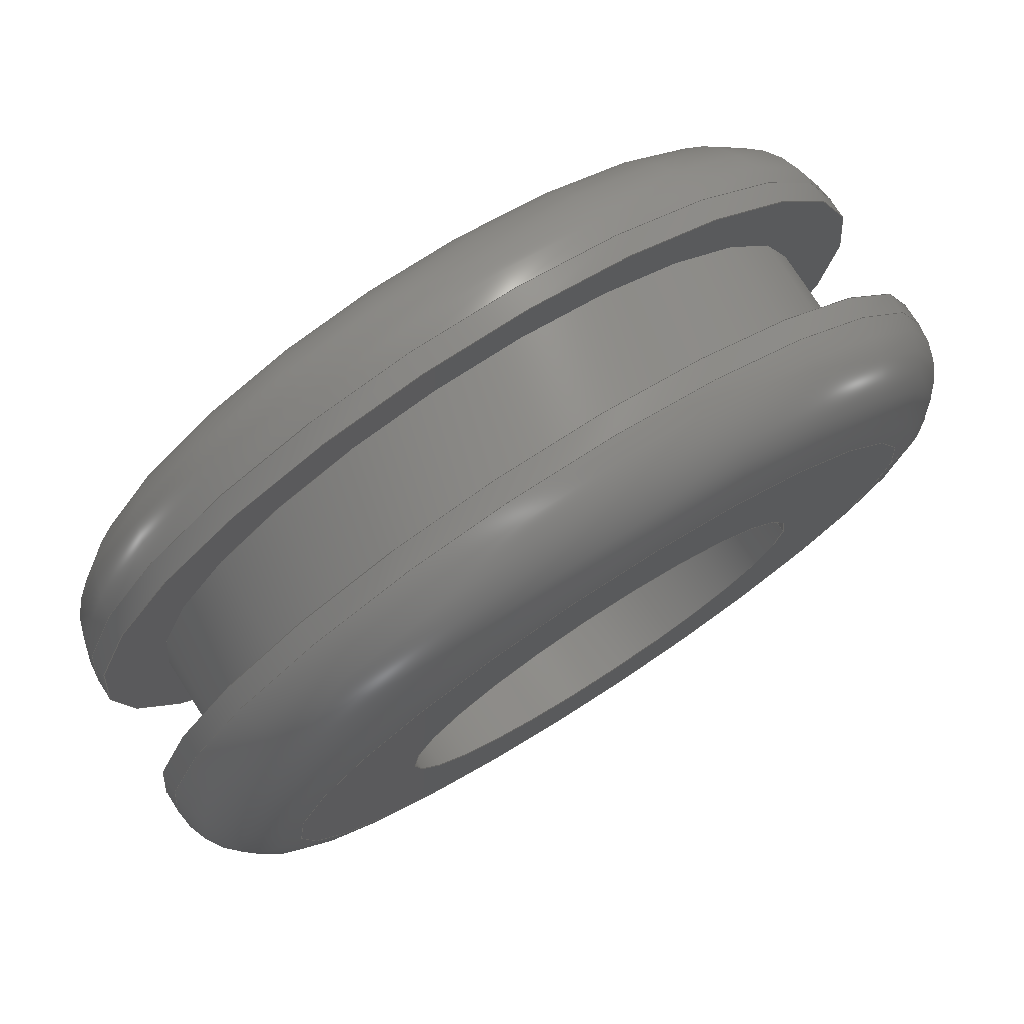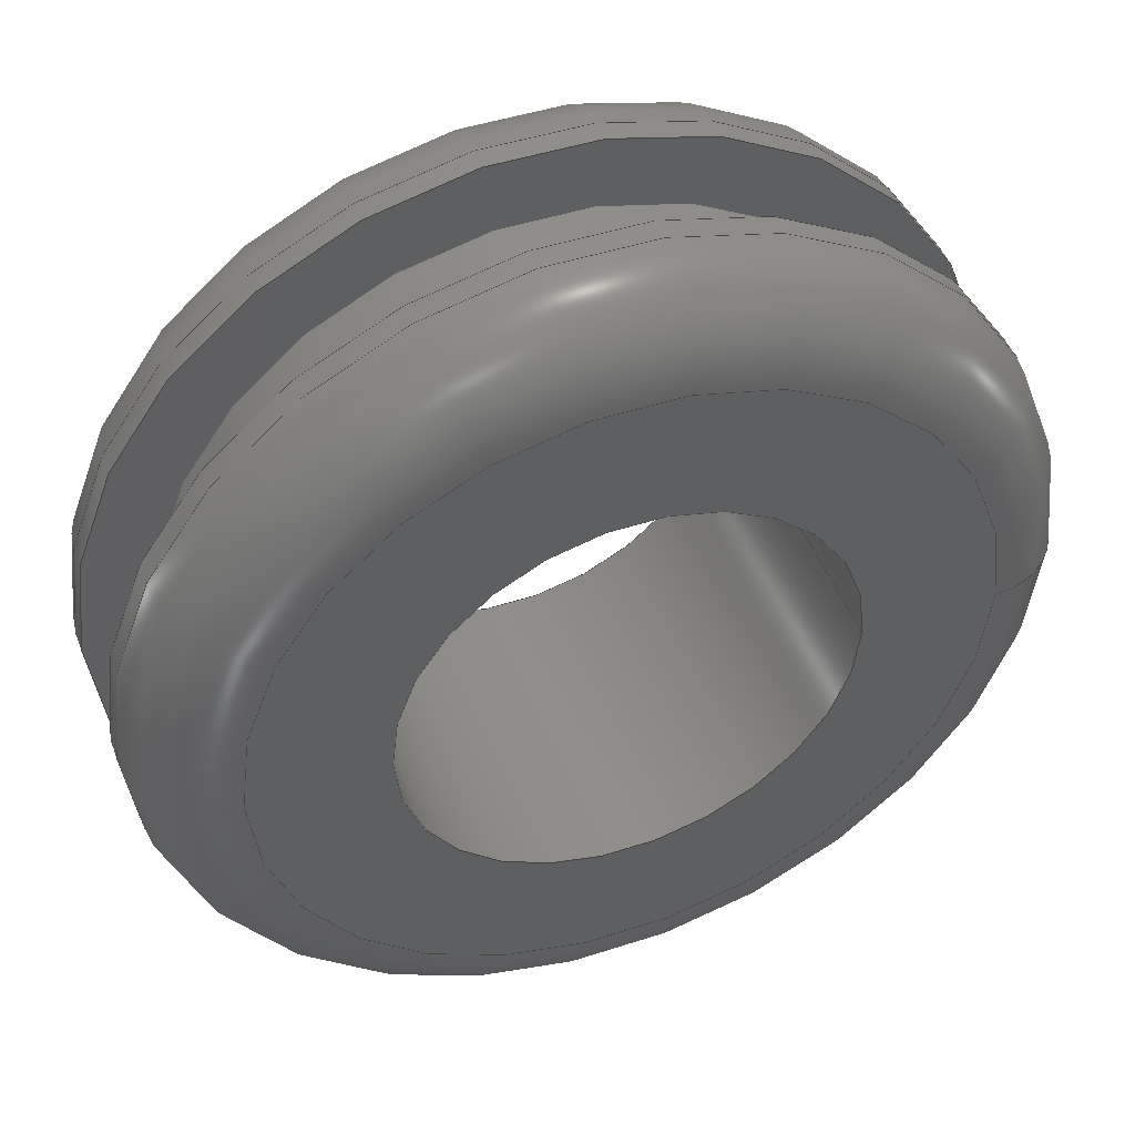
<metadata>
{"format":"step","ext":"stp","renderer":"f3d","projection":"perspective","resolution":1024,"background":"white","views":[{"elev":76.9,"azim":147.3,"up":"+Y"},{"elev":47.1,"azim":159.8,"up":"+Y"}]}
</metadata>
<code>
ISO-10303-21;
DATA;
#1=MECHANICAL_DESIGN_GEOMETRIC_PRESENTATION_REPRESENTATION('',(#4),#358);
#2=SHAPE_REPRESENTATION_RELATIONSHIP('SRR','None',#368,#3);
#3=ADVANCED_BREP_SHAPE_REPRESENTATION('',(#5),#357);
#4=STYLED_ITEM('',(#377),#5);
#5=MANIFOLD_SOLID_BREP('Body1',#182);
#6=FACE_BOUND('',#39,.T.);
#7=FACE_BOUND('',#42,.T.);
#8=FACE_BOUND('',#45,.T.);
#9=FACE_BOUND('',#48,.T.);
#10=PLANE('',#205);
#11=PLANE('',#214);
#12=PLANE('',#220);
#13=PLANE('',#226);
#14=LINE('',#311,#18);
#15=LINE('',#340,#19);
#16=LINE('',#351,#20);
#17=LINE('',#354,#21);
#18=VECTOR('',#244,0.25);
#19=VECTOR('',#279,0.25);
#20=VECTOR('',#292,0.2109);
#21=VECTOR('',#297,0.125);
#22=CYLINDRICAL_SURFACE('',#202,0.25);
#23=CYLINDRICAL_SURFACE('',#217,0.25);
#24=CYLINDRICAL_SURFACE('',#223,0.2109);
#25=CYLINDRICAL_SURFACE('',#227,0.125);
#26=FACE_OUTER_BOUND('',#36,.T.);
#27=FACE_OUTER_BOUND('',#37,.T.);
#28=FACE_OUTER_BOUND('',#38,.T.);
#29=FACE_OUTER_BOUND('',#40,.T.);
#30=FACE_OUTER_BOUND('',#41,.T.);
#31=FACE_OUTER_BOUND('',#43,.T.);
#32=FACE_OUTER_BOUND('',#44,.T.);
#33=FACE_OUTER_BOUND('',#46,.T.);
#34=FACE_OUTER_BOUND('',#47,.T.);
#35=FACE_OUTER_BOUND('',#49,.T.);
#36=EDGE_LOOP('',(#118,#119,#120,#121,#122,#123));
#37=EDGE_LOOP('',(#124,#125,#126,#127,#128,#129));
#38=EDGE_LOOP('',(#130,#131));
#39=EDGE_LOOP('',(#132,#133));
#40=EDGE_LOOP('',(#134,#135,#136,#137,#138,#139));
#41=EDGE_LOOP('',(#140,#141));
#42=EDGE_LOOP('',(#142,#143));
#43=EDGE_LOOP('',(#144,#145,#146,#147,#148,#149));
#44=EDGE_LOOP('',(#150,#151));
#45=EDGE_LOOP('',(#152,#153));
#46=EDGE_LOOP('',(#154,#155,#156,#157,#158,#159));
#47=EDGE_LOOP('',(#160,#161));
#48=EDGE_LOOP('',(#162,#163));
#49=EDGE_LOOP('',(#164,#165,#166,#167,#168,#169));
#50=CIRCLE('',#197,0.2);
#51=CIRCLE('',#198,0.05);
#52=CIRCLE('',#199,0.25);
#53=CIRCLE('',#200,0.25);
#54=CIRCLE('',#201,0.2);
#55=CIRCLE('',#203,0.25);
#56=CIRCLE('',#204,0.25);
#57=CIRCLE('',#206,0.125);
#58=CIRCLE('',#207,0.125);
#59=CIRCLE('',#209,0.25);
#60=CIRCLE('',#210,0.05);
#61=CIRCLE('',#211,0.2);
#62=CIRCLE('',#212,0.2);
#63=CIRCLE('',#213,0.25);
#64=CIRCLE('',#215,0.125);
#65=CIRCLE('',#216,0.125);
#66=CIRCLE('',#218,0.25);
#67=CIRCLE('',#219,0.25);
#68=CIRCLE('',#221,0.2109);
#69=CIRCLE('',#222,0.2109);
#70=CIRCLE('',#224,0.2109);
#71=CIRCLE('',#225,0.2109);
#72=VERTEX_POINT('',#300);
#73=VERTEX_POINT('',#301);
#74=VERTEX_POINT('',#303);
#75=VERTEX_POINT('',#305);
#76=VERTEX_POINT('',#310);
#77=VERTEX_POINT('',#312);
#78=VERTEX_POINT('',#316);
#79=VERTEX_POINT('',#317);
#80=VERTEX_POINT('',#321);
#81=VERTEX_POINT('',#322);
#82=VERTEX_POINT('',#324);
#83=VERTEX_POINT('',#326);
#84=VERTEX_POINT('',#331);
#85=VERTEX_POINT('',#332);
#86=VERTEX_POINT('',#336);
#87=VERTEX_POINT('',#337);
#88=VERTEX_POINT('',#342);
#89=VERTEX_POINT('',#343);
#90=VERTEX_POINT('',#347);
#91=VERTEX_POINT('',#348);
#92=EDGE_CURVE('',#72,#73,#50,.T.);
#93=EDGE_CURVE('',#73,#74,#51,.T.);
#94=EDGE_CURVE('',#74,#75,#52,.T.);
#95=EDGE_CURVE('',#75,#74,#53,.T.);
#96=EDGE_CURVE('',#73,#72,#54,.T.);
#97=EDGE_CURVE('',#74,#76,#14,.T.);
#98=EDGE_CURVE('',#76,#77,#55,.T.);
#99=EDGE_CURVE('',#77,#76,#56,.T.);
#100=EDGE_CURVE('',#78,#79,#57,.T.);
#101=EDGE_CURVE('',#79,#78,#58,.T.);
#102=EDGE_CURVE('',#80,#81,#59,.T.);
#103=EDGE_CURVE('',#81,#82,#60,.T.);
#104=EDGE_CURVE('',#82,#83,#61,.T.);
#105=EDGE_CURVE('',#83,#82,#62,.T.);
#106=EDGE_CURVE('',#81,#80,#63,.T.);
#107=EDGE_CURVE('',#84,#85,#64,.T.);
#108=EDGE_CURVE('',#85,#84,#65,.T.);
#109=EDGE_CURVE('',#86,#87,#66,.T.);
#110=EDGE_CURVE('',#87,#86,#67,.T.);
#111=EDGE_CURVE('',#87,#81,#15,.T.);
#112=EDGE_CURVE('',#88,#89,#68,.T.);
#113=EDGE_CURVE('',#89,#88,#69,.T.);
#114=EDGE_CURVE('',#90,#91,#70,.T.);
#115=EDGE_CURVE('',#91,#90,#71,.T.);
#116=EDGE_CURVE('',#91,#89,#16,.T.);
#117=EDGE_CURVE('',#79,#85,#17,.T.);
#118=ORIENTED_EDGE('',*,*,#92,.T.);
#119=ORIENTED_EDGE('',*,*,#93,.T.);
#120=ORIENTED_EDGE('',*,*,#94,.T.);
#121=ORIENTED_EDGE('',*,*,#95,.T.);
#122=ORIENTED_EDGE('',*,*,#93,.F.);
#123=ORIENTED_EDGE('',*,*,#96,.T.);
#124=ORIENTED_EDGE('',*,*,#95,.F.);
#125=ORIENTED_EDGE('',*,*,#94,.F.);
#126=ORIENTED_EDGE('',*,*,#97,.T.);
#127=ORIENTED_EDGE('',*,*,#98,.T.);
#128=ORIENTED_EDGE('',*,*,#99,.T.);
#129=ORIENTED_EDGE('',*,*,#97,.F.);
#130=ORIENTED_EDGE('',*,*,#92,.F.);
#131=ORIENTED_EDGE('',*,*,#96,.F.);
#132=ORIENTED_EDGE('',*,*,#100,.F.);
#133=ORIENTED_EDGE('',*,*,#101,.F.);
#134=ORIENTED_EDGE('',*,*,#102,.T.);
#135=ORIENTED_EDGE('',*,*,#103,.T.);
#136=ORIENTED_EDGE('',*,*,#104,.T.);
#137=ORIENTED_EDGE('',*,*,#105,.T.);
#138=ORIENTED_EDGE('',*,*,#103,.F.);
#139=ORIENTED_EDGE('',*,*,#106,.T.);
#140=ORIENTED_EDGE('',*,*,#105,.F.);
#141=ORIENTED_EDGE('',*,*,#104,.F.);
#142=ORIENTED_EDGE('',*,*,#107,.T.);
#143=ORIENTED_EDGE('',*,*,#108,.T.);
#144=ORIENTED_EDGE('',*,*,#109,.F.);
#145=ORIENTED_EDGE('',*,*,#110,.F.);
#146=ORIENTED_EDGE('',*,*,#111,.T.);
#147=ORIENTED_EDGE('',*,*,#102,.F.);
#148=ORIENTED_EDGE('',*,*,#106,.F.);
#149=ORIENTED_EDGE('',*,*,#111,.F.);
#150=ORIENTED_EDGE('',*,*,#109,.T.);
#151=ORIENTED_EDGE('',*,*,#110,.T.);
#152=ORIENTED_EDGE('',*,*,#112,.F.);
#153=ORIENTED_EDGE('',*,*,#113,.F.);
#154=ORIENTED_EDGE('',*,*,#114,.F.);
#155=ORIENTED_EDGE('',*,*,#115,.F.);
#156=ORIENTED_EDGE('',*,*,#116,.T.);
#157=ORIENTED_EDGE('',*,*,#113,.T.);
#158=ORIENTED_EDGE('',*,*,#112,.T.);
#159=ORIENTED_EDGE('',*,*,#116,.F.);
#160=ORIENTED_EDGE('',*,*,#99,.F.);
#161=ORIENTED_EDGE('',*,*,#98,.F.);
#162=ORIENTED_EDGE('',*,*,#114,.T.);
#163=ORIENTED_EDGE('',*,*,#115,.T.);
#164=ORIENTED_EDGE('',*,*,#100,.T.);
#165=ORIENTED_EDGE('',*,*,#117,.T.);
#166=ORIENTED_EDGE('',*,*,#107,.F.);
#167=ORIENTED_EDGE('',*,*,#108,.F.);
#168=ORIENTED_EDGE('',*,*,#117,.F.);
#169=ORIENTED_EDGE('',*,*,#101,.T.);
#170=TOROIDAL_SURFACE('',#196,0.2,0.05);
#171=TOROIDAL_SURFACE('',#208,0.2,0.05);
#172=ADVANCED_FACE('',(#26),#170,.T.);
#173=ADVANCED_FACE('',(#27),#22,.T.);
#174=ADVANCED_FACE('',(#28,#6),#10,.T.);
#175=ADVANCED_FACE('',(#29),#171,.T.);
#176=ADVANCED_FACE('',(#30,#7),#11,.T.);
#177=ADVANCED_FACE('',(#31),#23,.T.);
#178=ADVANCED_FACE('',(#32,#8),#12,.T.);
#179=ADVANCED_FACE('',(#33),#24,.T.);
#180=ADVANCED_FACE('',(#34,#9),#13,.T.);
#181=ADVANCED_FACE('',(#35),#25,.F.);
#182=CLOSED_SHELL('',(#172,#173,#174,#175,#176,#177,#178,#179,#180,#181));
#183=DERIVED_UNIT_ELEMENT(#185,1);
#184=DERIVED_UNIT_ELEMENT(#362,3);
#185=(
MASS_UNIT()
NAMED_UNIT(*)
SI_UNIT(.KILO.,.GRAM.)
);
#186=DERIVED_UNIT((#183,#184));
#187=MEASURE_REPRESENTATION_ITEM('density measure',
POSITIVE_RATIO_MEASURE(7850),#186);
#188=PROPERTY_DEFINITION_REPRESENTATION(#193,#190);
#189=PROPERTY_DEFINITION_REPRESENTATION(#194,#191);
#190=REPRESENTATION('material name',(#192),#357);
#191=REPRESENTATION('density',(#187),#357);
#192=DESCRIPTIVE_REPRESENTATION_ITEM('Steel','Steel');
#193=PROPERTY_DEFINITION('material property','material name',#370);
#194=PROPERTY_DEFINITION('material property','density of part',#370);
#195=AXIS2_PLACEMENT_3D('placement',#298,#228,#229);
#196=AXIS2_PLACEMENT_3D('',#299,#230,#231);
#197=AXIS2_PLACEMENT_3D('',#302,#232,#233);
#198=AXIS2_PLACEMENT_3D('',#304,#234,#235);
#199=AXIS2_PLACEMENT_3D('',#306,#236,#237);
#200=AXIS2_PLACEMENT_3D('',#307,#238,#239);
#201=AXIS2_PLACEMENT_3D('',#308,#240,#241);
#202=AXIS2_PLACEMENT_3D('',#309,#242,#243);
#203=AXIS2_PLACEMENT_3D('',#313,#245,#246);
#204=AXIS2_PLACEMENT_3D('',#314,#247,#248);
#205=AXIS2_PLACEMENT_3D('',#315,#249,#250);
#206=AXIS2_PLACEMENT_3D('',#318,#251,#252);
#207=AXIS2_PLACEMENT_3D('',#319,#253,#254);
#208=AXIS2_PLACEMENT_3D('',#320,#255,#256);
#209=AXIS2_PLACEMENT_3D('',#323,#257,#258);
#210=AXIS2_PLACEMENT_3D('',#325,#259,#260);
#211=AXIS2_PLACEMENT_3D('',#327,#261,#262);
#212=AXIS2_PLACEMENT_3D('',#328,#263,#264);
#213=AXIS2_PLACEMENT_3D('',#329,#265,#266);
#214=AXIS2_PLACEMENT_3D('',#330,#267,#268);
#215=AXIS2_PLACEMENT_3D('',#333,#269,#270);
#216=AXIS2_PLACEMENT_3D('',#334,#271,#272);
#217=AXIS2_PLACEMENT_3D('',#335,#273,#274);
#218=AXIS2_PLACEMENT_3D('',#338,#275,#276);
#219=AXIS2_PLACEMENT_3D('',#339,#277,#278);
#220=AXIS2_PLACEMENT_3D('',#341,#280,#281);
#221=AXIS2_PLACEMENT_3D('',#344,#282,#283);
#222=AXIS2_PLACEMENT_3D('',#345,#284,#285);
#223=AXIS2_PLACEMENT_3D('',#346,#286,#287);
#224=AXIS2_PLACEMENT_3D('',#349,#288,#289);
#225=AXIS2_PLACEMENT_3D('',#350,#290,#291);
#226=AXIS2_PLACEMENT_3D('',#352,#293,#294);
#227=AXIS2_PLACEMENT_3D('',#353,#295,#296);
#228=DIRECTION('axis',(0,0,1));
#229=DIRECTION('refdir',(1,0,0));
#230=DIRECTION('center_axis',(-1.166e-16,0,1));
#231=DIRECTION('ref_axis',(1,0,1.11e-16));
#232=DIRECTION('center_axis',(1.166e-16,0,-1));
#233=DIRECTION('ref_axis',(-1,1.225e-16,-1.166e-16));
#234=DIRECTION('center_axis',(1.225e-16,-1,1.427e-32));
#235=DIRECTION('ref_axis',(-1,-1.225e-16,-1.093e-16));
#236=DIRECTION('center_axis',(-1.166e-16,0,1));
#237=DIRECTION('ref_axis',(-1,1.225e-16,-1.311e-16));
#238=DIRECTION('center_axis',(-1.166e-16,0,1));
#239=DIRECTION('ref_axis',(-1,1.225e-16,-1.311e-16));
#240=DIRECTION('center_axis',(1.166e-16,0,-1));
#241=DIRECTION('ref_axis',(-1,1.225e-16,-1.166e-16));
#242=DIRECTION('center_axis',(-1.166e-16,0,1));
#243=DIRECTION('ref_axis',(1,0,8.742e-17));
#244=DIRECTION('',(1.166e-16,0,-1));
#245=DIRECTION('center_axis',(-1.166e-16,0,1));
#246=DIRECTION('ref_axis',(1,0,1.166e-16));
#247=DIRECTION('center_axis',(-1.166e-16,0,1));
#248=DIRECTION('ref_axis',(1,0,1.166e-16));
#249=DIRECTION('center_axis',(-1.166e-16,0,1));
#250=DIRECTION('ref_axis',(1,0,1.166e-16));
#251=DIRECTION('center_axis',(-1.166e-16,0,1));
#252=DIRECTION('ref_axis',(1,0,1.166e-16));
#253=DIRECTION('center_axis',(-1.166e-16,0,1));
#254=DIRECTION('ref_axis',(1,0,1.166e-16));
#255=DIRECTION('center_axis',(-1.166e-16,0,1));
#256=DIRECTION('ref_axis',(1,0,1.11e-16));
#257=DIRECTION('center_axis',(1.166e-16,0,-1));
#258=DIRECTION('ref_axis',(-1,1.225e-16,-1.311e-16));
#259=DIRECTION('center_axis',(1.225e-16,-1,1.427e-32));
#260=DIRECTION('ref_axis',(-1,-1.225e-16,-1.093e-16));
#261=DIRECTION('center_axis',(-1.166e-16,0,1));
#262=DIRECTION('ref_axis',(-1,1.225e-16,-1.166e-16));
#263=DIRECTION('center_axis',(-1.166e-16,0,1));
#264=DIRECTION('ref_axis',(-1,1.225e-16,-1.166e-16));
#265=DIRECTION('center_axis',(1.166e-16,0,-1));
#266=DIRECTION('ref_axis',(-1,1.225e-16,-1.311e-16));
#267=DIRECTION('center_axis',(1.166e-16,0,-1));
#268=DIRECTION('ref_axis',(-1,0,-1.166e-16));
#269=DIRECTION('center_axis',(-1.166e-16,0,1));
#270=DIRECTION('ref_axis',(1,0,1.166e-16));
#271=DIRECTION('center_axis',(-1.166e-16,0,1));
#272=DIRECTION('ref_axis',(1,0,1.166e-16));
#273=DIRECTION('center_axis',(-1.166e-16,0,1));
#274=DIRECTION('ref_axis',(1,0,8.742e-17));
#275=DIRECTION('center_axis',(-1.166e-16,0,1));
#276=DIRECTION('ref_axis',(1,0,1.166e-16));
#277=DIRECTION('center_axis',(-1.166e-16,0,1));
#278=DIRECTION('ref_axis',(1,0,1.166e-16));
#279=DIRECTION('',(1.166e-16,0,-1));
#280=DIRECTION('center_axis',(-1.166e-16,0,1));
#281=DIRECTION('ref_axis',(1,0,1.166e-16));
#282=DIRECTION('center_axis',(-1.166e-16,0,1));
#283=DIRECTION('ref_axis',(1,0,1.166e-16));
#284=DIRECTION('center_axis',(-1.166e-16,0,1));
#285=DIRECTION('ref_axis',(1,0,1.166e-16));
#286=DIRECTION('center_axis',(-1.166e-16,0,1));
#287=DIRECTION('ref_axis',(1,0,8.742e-17));
#288=DIRECTION('center_axis',(-1.166e-16,0,1));
#289=DIRECTION('ref_axis',(1,0,1.166e-16));
#290=DIRECTION('center_axis',(-1.166e-16,0,1));
#291=DIRECTION('ref_axis',(1,0,1.166e-16));
#292=DIRECTION('',(1.166e-16,0,-1));
#293=DIRECTION('center_axis',(1.166e-16,0,-1));
#294=DIRECTION('ref_axis',(-1,0,-1.166e-16));
#295=DIRECTION('center_axis',(-1.166e-16,0,1));
#296=DIRECTION('ref_axis',(1,0,8.742e-17));
#297=DIRECTION('',(1.166e-16,0,-1));
#298=CARTESIAN_POINT('',(0,0,0));
#299=CARTESIAN_POINT('Origin',(-3.46e-17,0,0.04375));
#300=CARTESIAN_POINT('',(0.2,-4.899e-17,0.09375));
#301=CARTESIAN_POINT('',(-0.2,-2.449e-17,0.09375));
#302=CARTESIAN_POINT('Origin',(-4.043e-17,0,0.09375));
#303=CARTESIAN_POINT('',(-0.25,-3.062e-17,0.04375));
#304=CARTESIAN_POINT('Origin',(-0.2,-2.449e-17,0.04375));
#305=CARTESIAN_POINT('',(0.25,0,0.04375));
#306=CARTESIAN_POINT('Origin',(-3.46e-17,0,0.04375));
#307=CARTESIAN_POINT('Origin',(-3.46e-17,0,0.04375));
#308=CARTESIAN_POINT('Origin',(-4.043e-17,0,0.09375));
#309=CARTESIAN_POINT('Origin',(-3.679e-17,0,0.0625));
#310=CARTESIAN_POINT('',(-0.25,-3.062e-17,0.03125));
#311=CARTESIAN_POINT('',(-0.25,-3.062e-17,0.0625));
#312=CARTESIAN_POINT('',(0.25,0,0.03125));
#313=CARTESIAN_POINT('Origin',(-3.314e-17,0,0.03125));
#314=CARTESIAN_POINT('Origin',(-3.314e-17,0,0.03125));
#315=CARTESIAN_POINT('Origin',(0.125,0,0.09375));
#316=CARTESIAN_POINT('',(0.125,0,0.09375));
#317=CARTESIAN_POINT('',(-0.125,-1.531e-17,0.09375));
#318=CARTESIAN_POINT('Origin',(-4.043e-17,0,0.09375));
#319=CARTESIAN_POINT('Origin',(-4.043e-17,0,0.09375));
#320=CARTESIAN_POINT('Origin',(-2.44e-17,0,-0.04375));
#321=CARTESIAN_POINT('',(0.25,-6.123e-17,-0.04375));
#322=CARTESIAN_POINT('',(-0.25,-3.062e-17,-0.04375));
#323=CARTESIAN_POINT('Origin',(-2.44e-17,0,-0.04375));
#324=CARTESIAN_POINT('',(-0.2,-2.449e-17,-0.09375));
#325=CARTESIAN_POINT('Origin',(-0.2,-2.449e-17,-0.04375));
#326=CARTESIAN_POINT('',(0.2,-4.853e-33,-0.09375));
#327=CARTESIAN_POINT('Origin',(-1.857e-17,0,-0.09375));
#328=CARTESIAN_POINT('Origin',(-1.857e-17,0,-0.09375));
#329=CARTESIAN_POINT('Origin',(-2.44e-17,0,-0.04375));
#330=CARTESIAN_POINT('Origin',(0.25,0,-0.09375));
#331=CARTESIAN_POINT('',(0.125,0,-0.09375));
#332=CARTESIAN_POINT('',(-0.125,-1.531e-17,-0.09375));
#333=CARTESIAN_POINT('Origin',(-1.857e-17,0,-0.09375));
#334=CARTESIAN_POINT('Origin',(-1.857e-17,0,-0.09375));
#335=CARTESIAN_POINT('Origin',(-2.222e-17,0,-0.0625));
#336=CARTESIAN_POINT('',(0.25,0,-0.03125));
#337=CARTESIAN_POINT('',(-0.25,-3.062e-17,-0.03125));
#338=CARTESIAN_POINT('Origin',(-2.586e-17,0,-0.03125));
#339=CARTESIAN_POINT('Origin',(-2.586e-17,0,-0.03125));
#340=CARTESIAN_POINT('',(-0.25,-3.062e-17,-0.0625));
#341=CARTESIAN_POINT('Origin',(0.2109,0,-0.03125));
#342=CARTESIAN_POINT('',(0.2109,0,-0.03125));
#343=CARTESIAN_POINT('',(-0.2109,-2.583e-17,-0.03125));
#344=CARTESIAN_POINT('Origin',(-2.586e-17,0,-0.03125));
#345=CARTESIAN_POINT('Origin',(-2.586e-17,0,-0.03125));
#346=CARTESIAN_POINT('Origin',(-2.95e-17,0,-1.311e-16));
#347=CARTESIAN_POINT('',(0.2109,0,0.03125));
#348=CARTESIAN_POINT('',(-0.2109,-2.583e-17,0.03125));
#349=CARTESIAN_POINT('Origin',(-3.314e-17,0,0.03125));
#350=CARTESIAN_POINT('Origin',(-3.314e-17,0,0.03125));
#351=CARTESIAN_POINT('',(-0.2109,-2.583e-17,-1.496e-16));
#352=CARTESIAN_POINT('Origin',(0.25,0,0.03125));
#353=CARTESIAN_POINT('Origin',(-2.95e-17,0,-5.464e-17));
#354=CARTESIAN_POINT('',(-0.125,-1.531e-17,-6.556e-17));
#355=UNCERTAINTY_MEASURE_WITH_UNIT(LENGTH_MEASURE(0.0003937),
#360,'DISTANCE_ACCURACY_VALUE',
'Maximum model space distance between geometric entities at asserted c
onnectivities');
#356=UNCERTAINTY_MEASURE_WITH_UNIT(LENGTH_MEASURE(0.0003937),
#360,'DISTANCE_ACCURACY_VALUE',
'Maximum model space distance between geometric entities at asserted c
onnectivities');
#357=(
GEOMETRIC_REPRESENTATION_CONTEXT(3)
GLOBAL_UNCERTAINTY_ASSIGNED_CONTEXT((#355))
GLOBAL_UNIT_ASSIGNED_CONTEXT((#360,#365,#364))
REPRESENTATION_CONTEXT('','3D')
);
#358=(
GEOMETRIC_REPRESENTATION_CONTEXT(3)
GLOBAL_UNCERTAINTY_ASSIGNED_CONTEXT((#356))
GLOBAL_UNIT_ASSIGNED_CONTEXT((#360,#365,#364))
REPRESENTATION_CONTEXT('','3D')
);
#359=DIMENSIONAL_EXPONENTS(1,0,0,0,0,0,0);
#360=(
CONVERSION_BASED_UNIT('inch',#363)
LENGTH_UNIT()
NAMED_UNIT(#359)
);
#361=(
LENGTH_UNIT()
NAMED_UNIT(*)
SI_UNIT(.MILLI.,.METRE.)
);
#362=(
LENGTH_UNIT()
NAMED_UNIT(*)
SI_UNIT($,.METRE.)
);
#363=LENGTH_MEASURE_WITH_UNIT(LENGTH_MEASURE(25.4),#361);
#364=(
NAMED_UNIT(*)
SI_UNIT($,.STERADIAN.)
SOLID_ANGLE_UNIT()
);
#365=(
NAMED_UNIT(*)
PLANE_ANGLE_UNIT()
SI_UNIT($,.RADIAN.)
);
#366=SHAPE_DEFINITION_REPRESENTATION(#367,#368);
#367=PRODUCT_DEFINITION_SHAPE('',$,#370);
#368=SHAPE_REPRESENTATION('',(#195),#357);
#369=PRODUCT_DEFINITION_CONTEXT('part definition',#374,'design');
#370=PRODUCT_DEFINITION('(Unsaved)','(Unsaved)',#371,#369);
#371=PRODUCT_DEFINITION_FORMATION('',$,#376);
#372=PRODUCT_RELATED_PRODUCT_CATEGORY('(Unsaved)','(Unsaved)',(#376));
#373=APPLICATION_PROTOCOL_DEFINITION('international standard',
'automotive_design',2009,#374);
#374=APPLICATION_CONTEXT(
'Core Data for Automotive Mechanical Design Process');
#375=PRODUCT_CONTEXT('part definition',#374,'mechanical');
#376=PRODUCT('(Unsaved)','(Unsaved)',$,(#375));
#377=PRESENTATION_STYLE_ASSIGNMENT((#378));
#378=SURFACE_STYLE_USAGE(.BOTH.,#379);
#379=SURFACE_SIDE_STYLE('',(#380));
#380=SURFACE_STYLE_FILL_AREA(#381);
#381=FILL_AREA_STYLE('Steel - Satin',(#382));
#382=FILL_AREA_STYLE_COLOUR('Steel - Satin',#383);
#383=COLOUR_RGB('Steel - Satin',0.6275,0.6275,0.6275);
ENDSEC;
END-ISO-10303-21;

</code>
